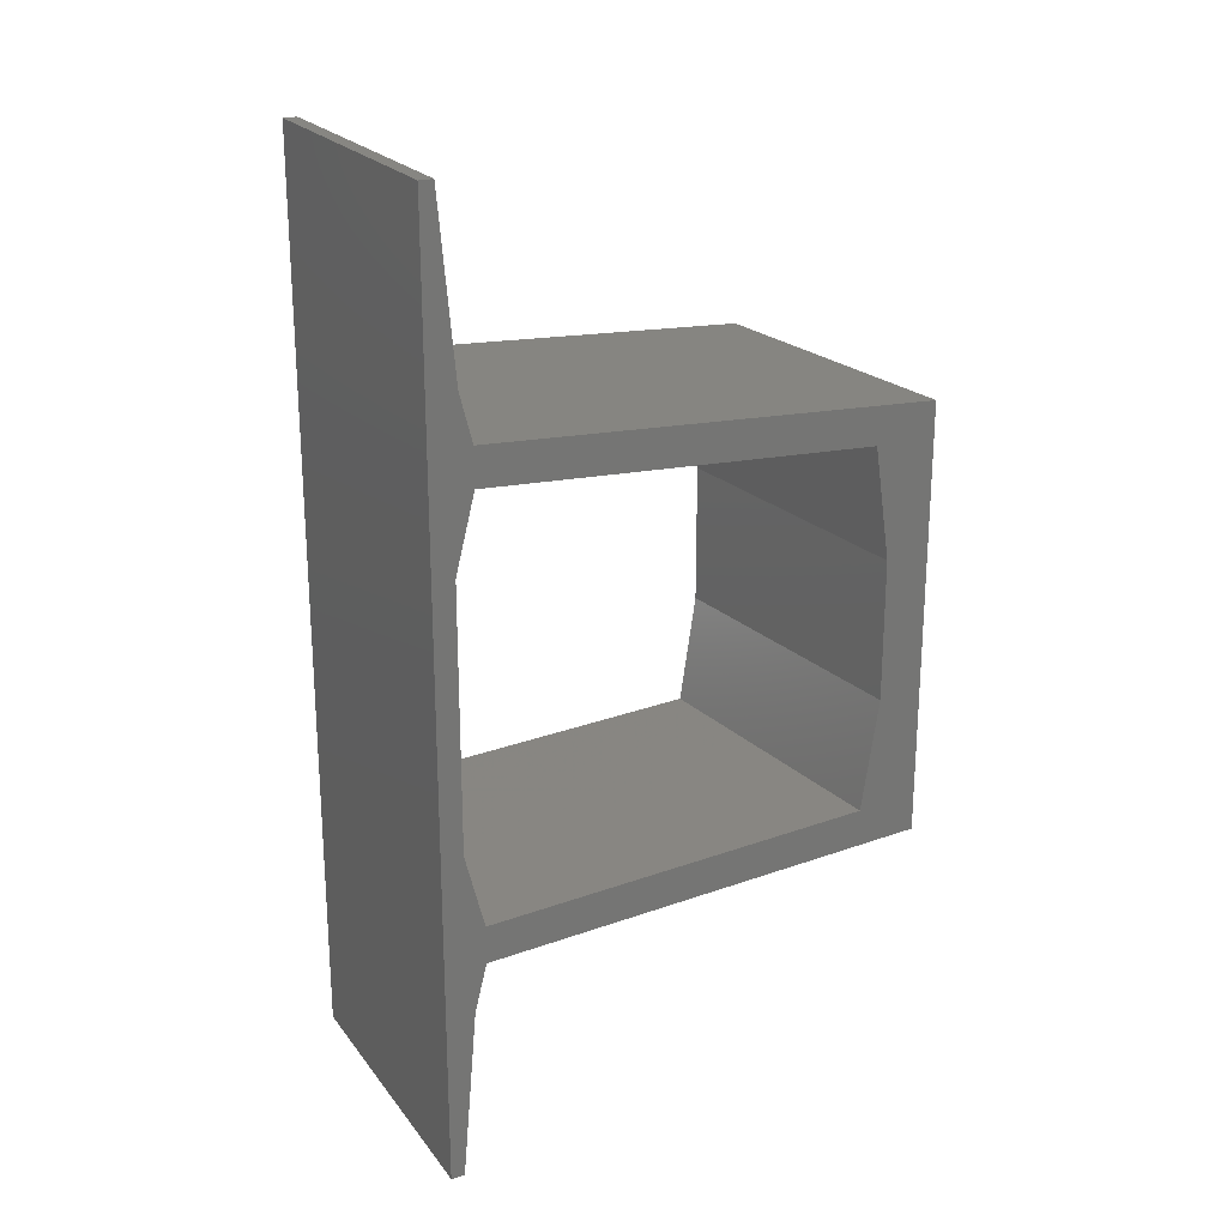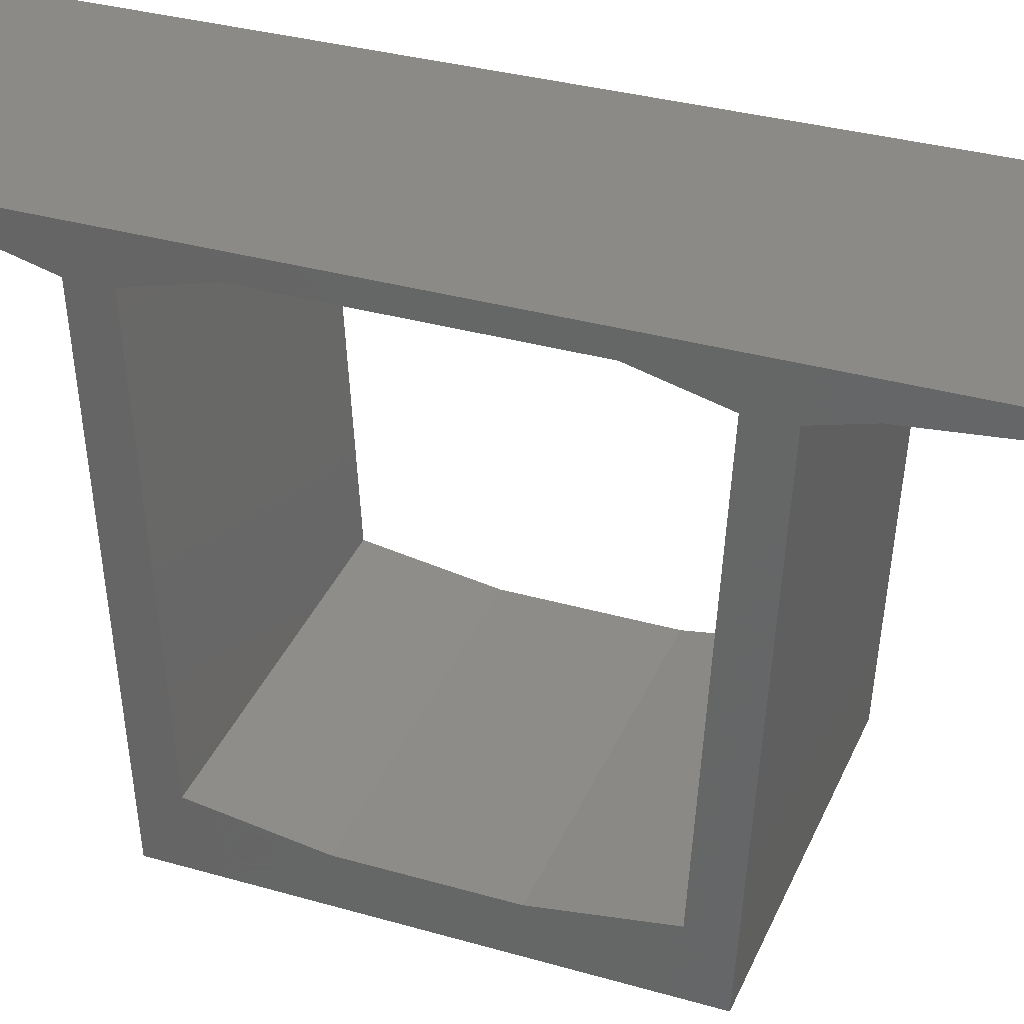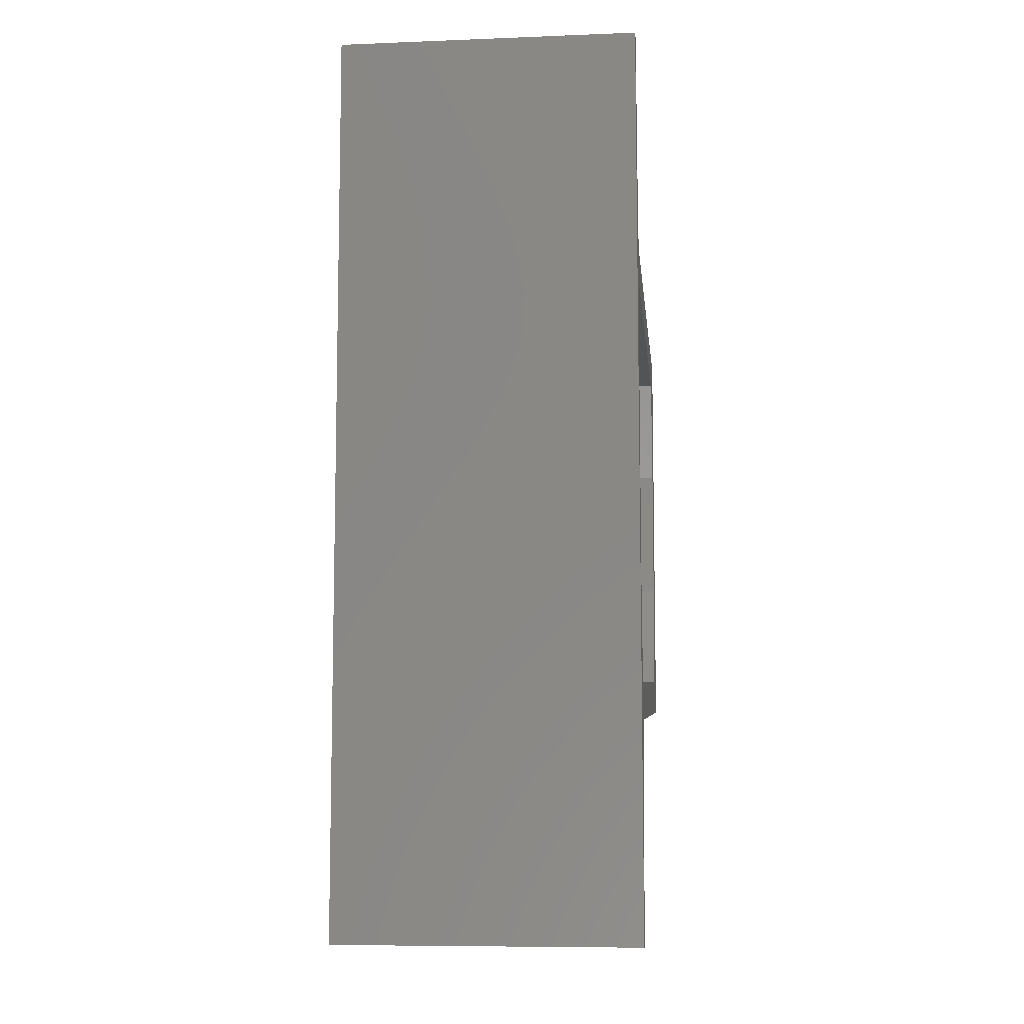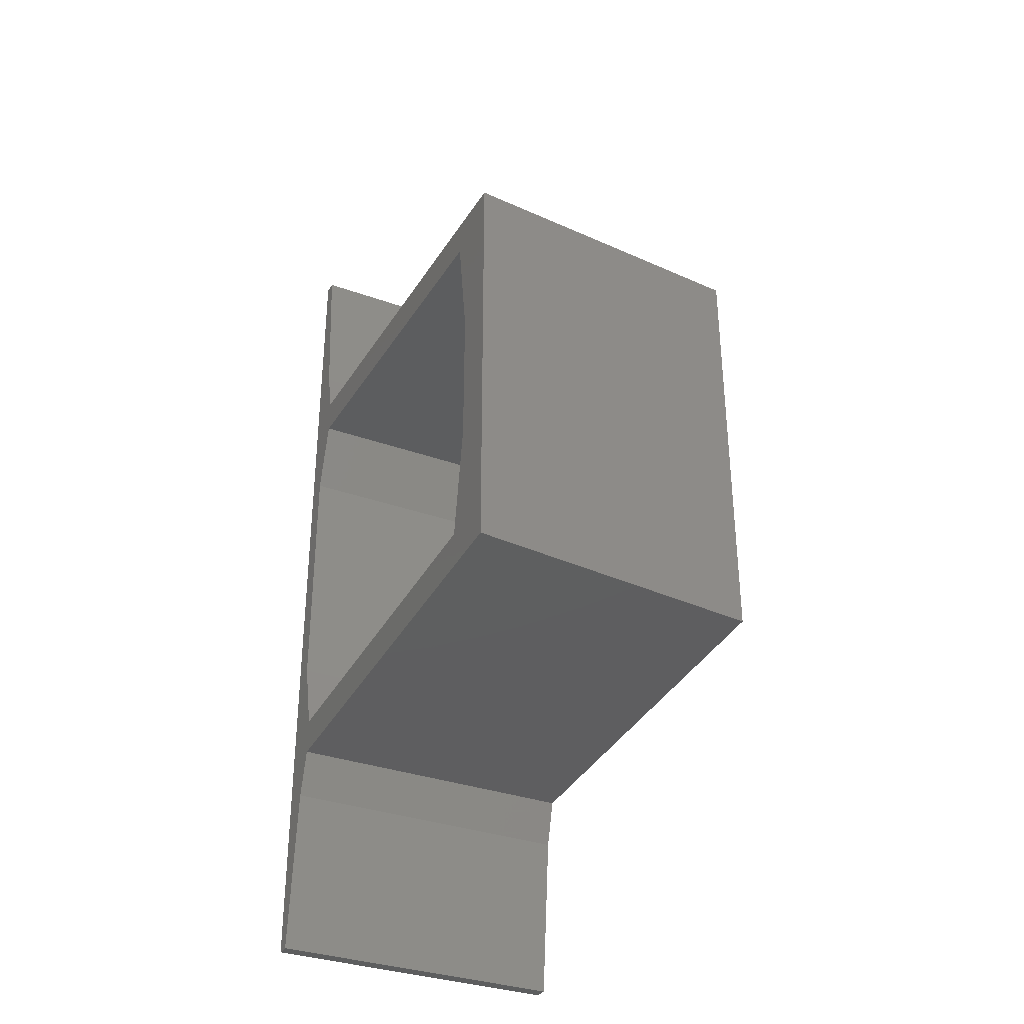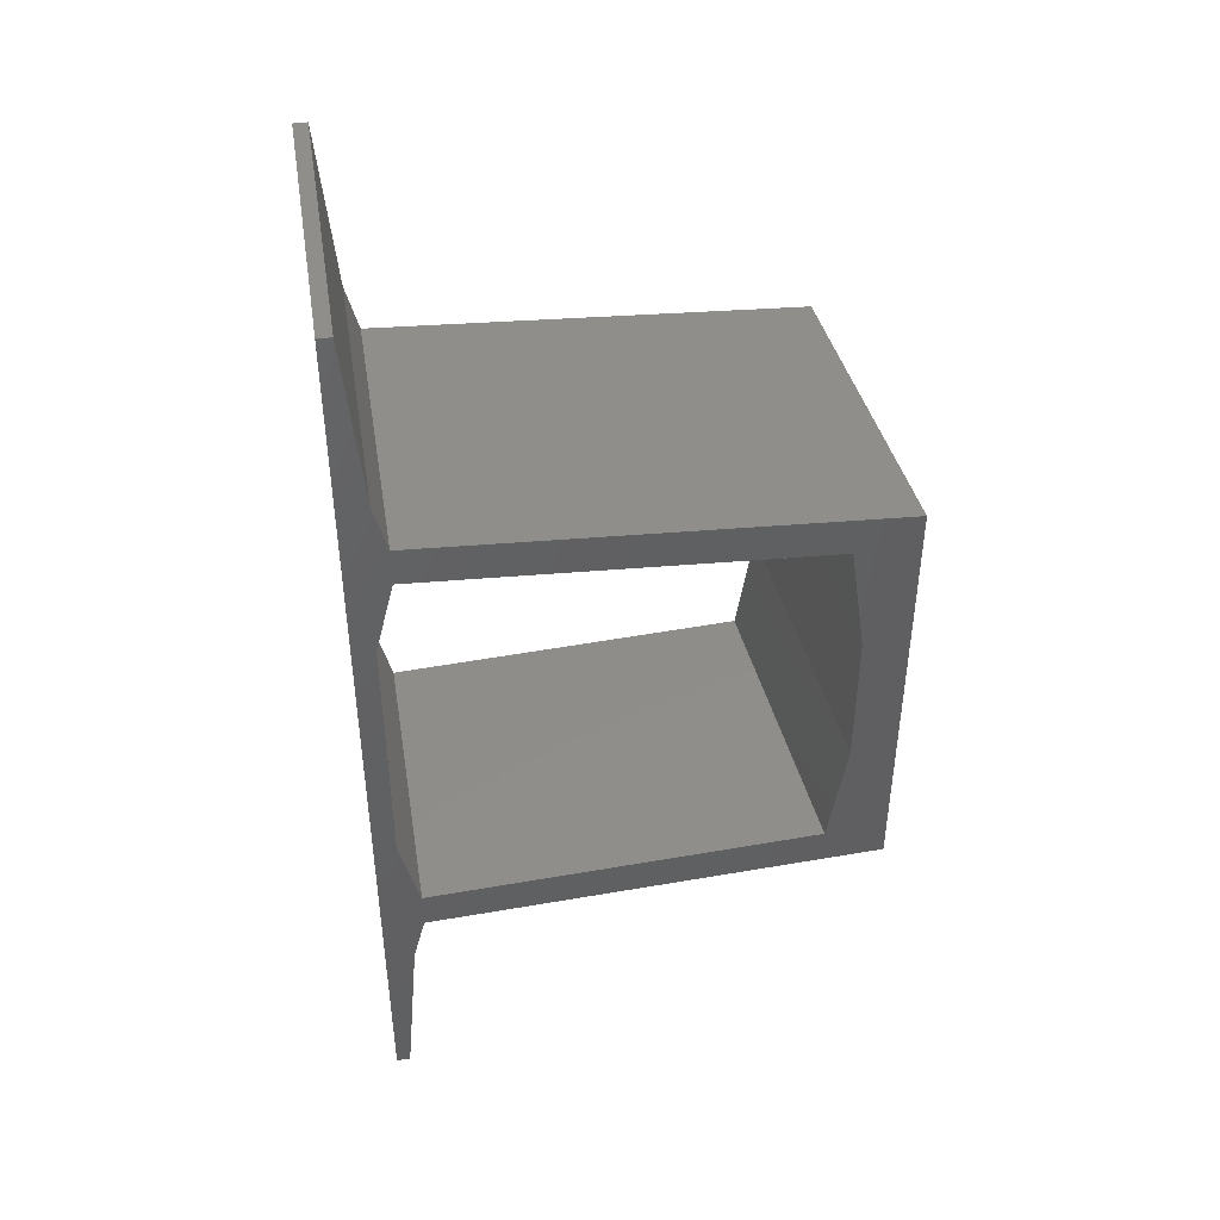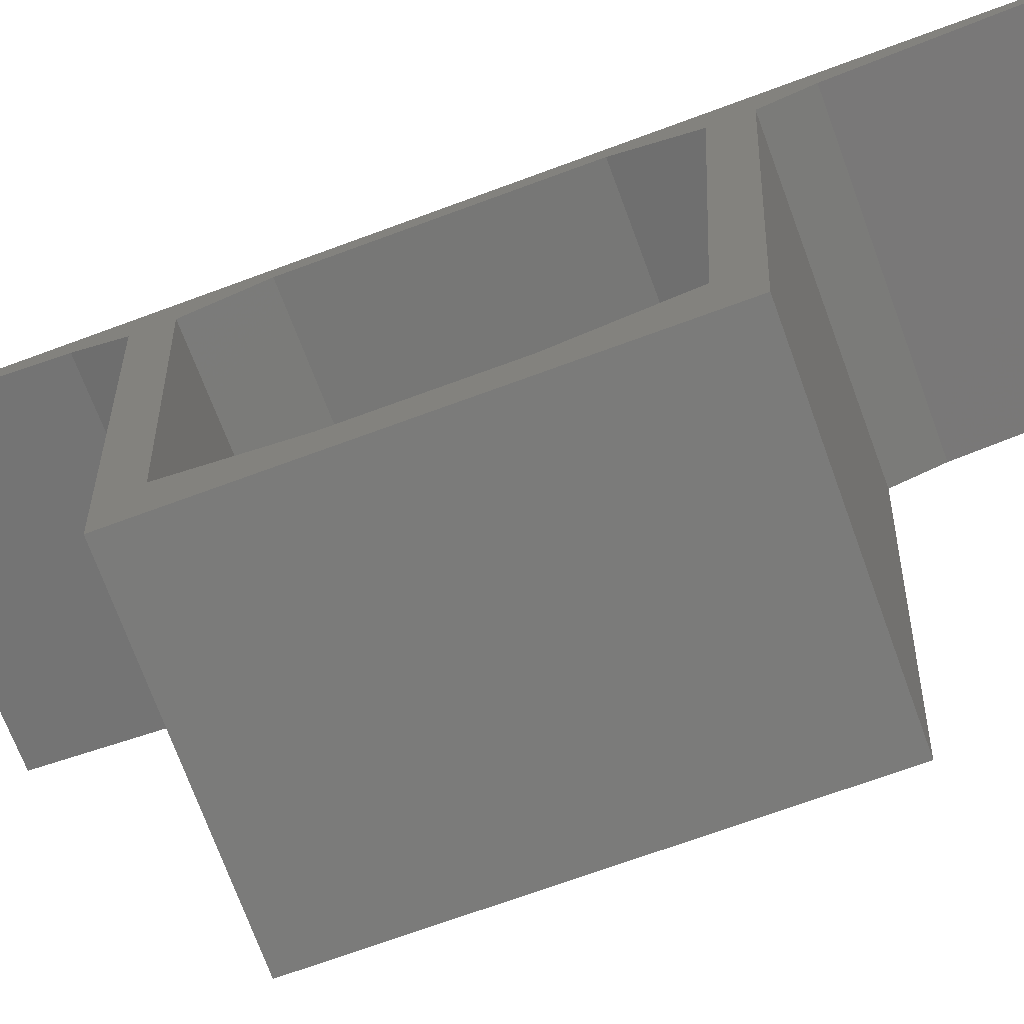
<metadata>
{"format":"stl","ext":"stl","renderer":"f3d","projection":"perspective","resolution":1024,"background":"white","views":[{"elev":22.4,"azim":62.7,"up":"+Y"},{"elev":32.3,"azim":112.1,"up":"+Z"},{"elev":-8.4,"azim":6.0,"up":"+Y"},{"elev":-33.8,"azim":154.0,"up":"+Y"},{"elev":43.6,"azim":80.9,"up":"+Y"},{"elev":-69.3,"azim":-69.6,"up":"+Z"}]}
</metadata>
<code>
# stl→obj: 44 verts, 88 faces
v 0 6750 -200
v 4.547e-13 4250 -420
v 1.364e-12 1899 -320
v 4.547e-13 0 -320
v -4.547e-13 -4.547e-13 0
v 9.095e-13 6750 -5.116e-13
v -4.547e-13 -6750 -200
v -4.547e-13 -6750 0
v 4.547e-13 -1899 -320
v 0 -4250 -420
v -9.095e-13 -3205 -6807
v 4.547e-13 -3550 -600
v 4.547e-13 -2999 -600
v 1.364e-12 -2702 -5955
v 2.203e-13 -1052 -6205
v -7.359e-13 -3.843e-11 -6205
v -1.476e-12 -3.729e-11 -6807
v -5.361e-13 3205 -6807
v 1.443e-12 1052 -6205
v 1.283e-12 2702 -5955
v -1.137e-13 2999 -600
v -1.137e-13 3550 -600
v 4500 6750 -200
v 4500 6750 -5.116e-13
v 4500 -4.547e-13 0
v 4500 0 -320
v 4500 1899 -320
v 4500 4250 -420
v 4500 -6750 -200
v 4500 -4250 -420
v 4500 -1899 -320
v 4500 -6750 0
v 4500 -3180 -7251
v 4500 -1.796e-11 -7251
v 4500 -2.001e-11 -6601
v 4500 -1030 -6601
v 4500 -2680 -6351
v 4500 -2999 -600
v 4500 -3550 -600
v 4500 3180 -7251
v 4500 3550 -600
v 4500 2999 -600
v 4500 2680 -6351
v 4500 1030 -6601
f 1 2 3
f 1 3 4
f 1 4 5
f 1 5 6
f 7 8 5
f 7 5 4
f 7 4 9
f 7 9 10
f 11 12 13
f 11 13 14
f 11 14 15
f 11 15 16
f 11 16 17
f 18 17 16
f 18 16 19
f 18 19 20
f 18 20 21
f 18 21 22
f 10 9 12
f 12 9 13
f 21 3 22
f 22 3 2
f 23 24 25
f 23 25 26
f 23 26 27
f 23 27 28
f 29 30 31
f 29 31 26
f 29 26 25
f 29 25 32
f 33 34 35
f 33 35 36
f 33 36 37
f 33 37 38
f 33 38 39
f 40 41 42
f 40 42 43
f 40 43 44
f 40 44 35
f 40 35 34
f 30 39 31
f 31 39 38
f 42 41 27
f 27 41 28
f 21 20 42
f 42 20 43
f 19 44 20
f 20 44 43
f 16 35 19
f 19 35 44
f 15 36 16
f 16 36 35
f 14 37 15
f 15 37 36
f 13 38 14
f 14 38 37
f 21 42 3
f 3 42 27
f 9 31 13
f 13 31 38
f 3 27 4
f 4 27 26
f 4 26 9
f 9 26 31
f 6 5 24
f 24 5 25
f 1 6 23
f 23 6 24
f 2 1 28
f 28 1 23
f 22 2 41
f 41 2 28
f 22 41 18
f 18 41 40
f 17 18 34
f 34 18 40
f 11 17 33
f 33 17 34
f 12 11 39
f 39 11 33
f 10 12 30
f 30 12 39
f 7 10 29
f 29 10 30
f 8 7 32
f 32 7 29
f 5 8 25
f 25 8 32

</code>
